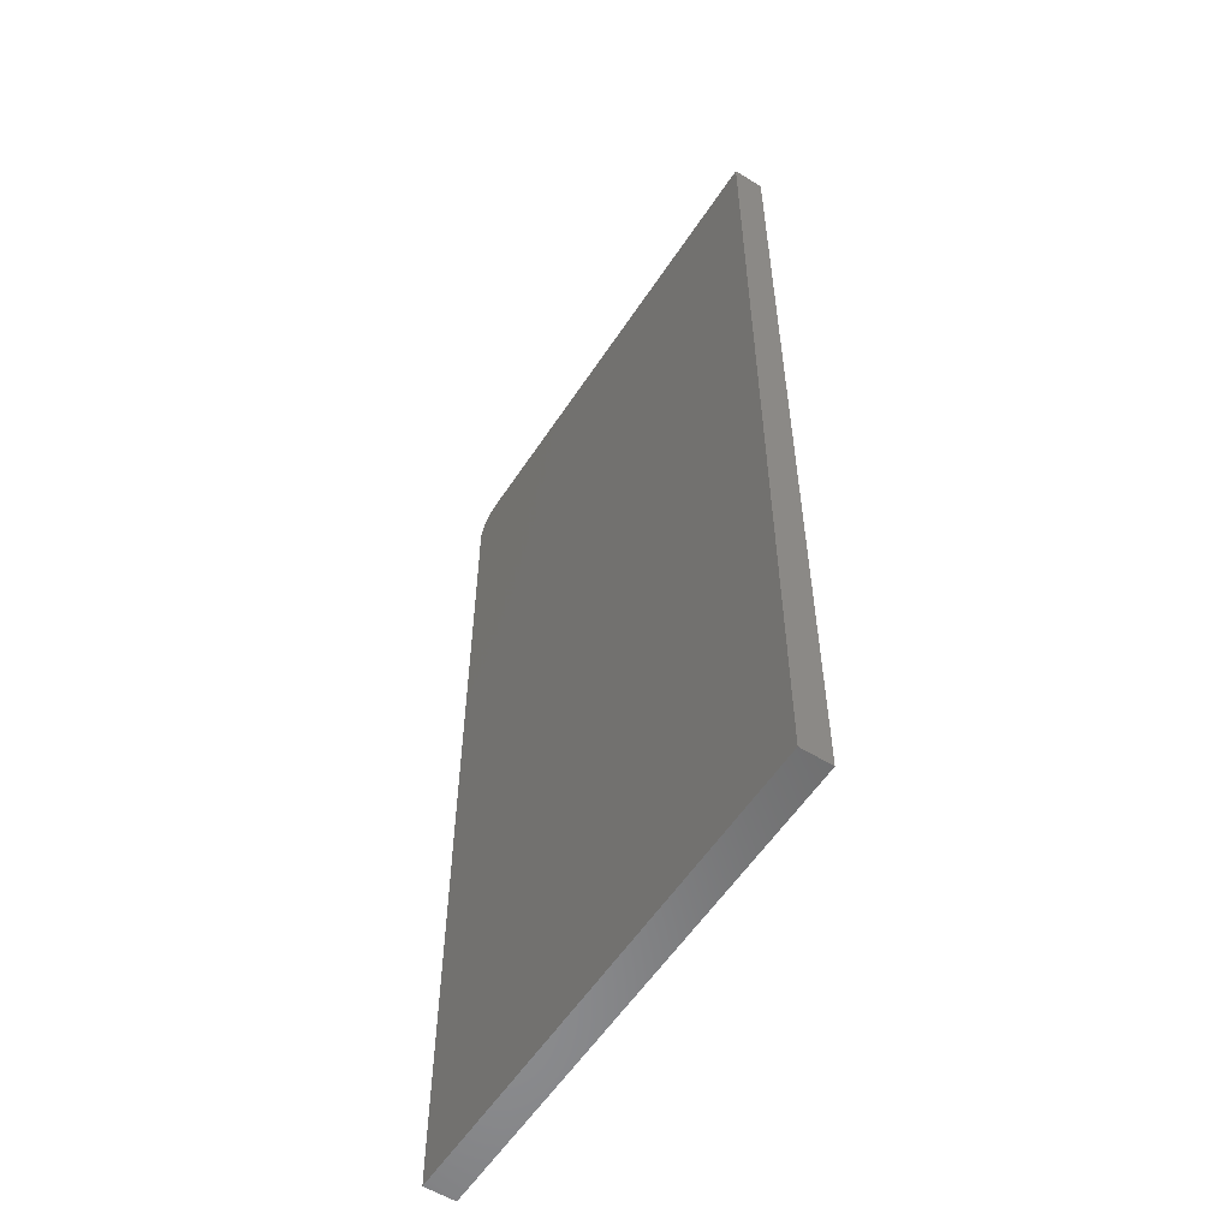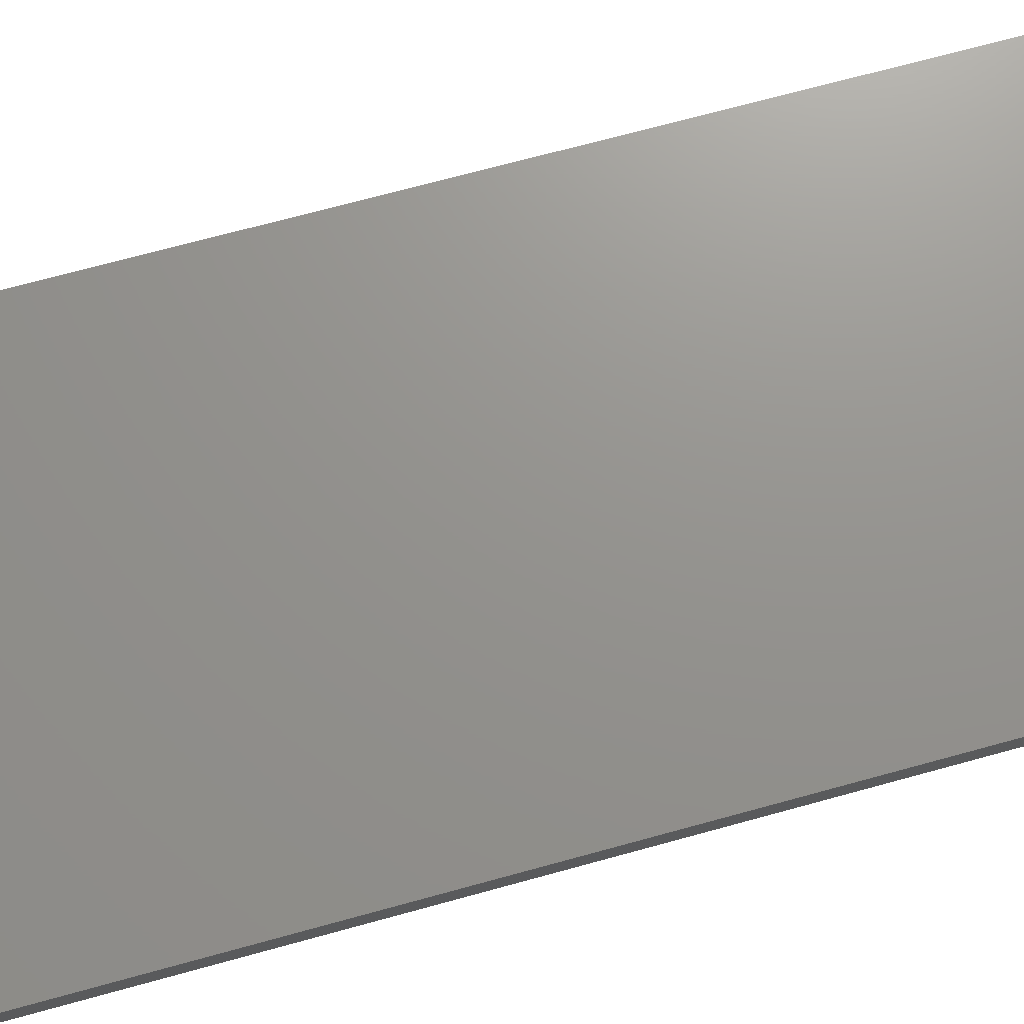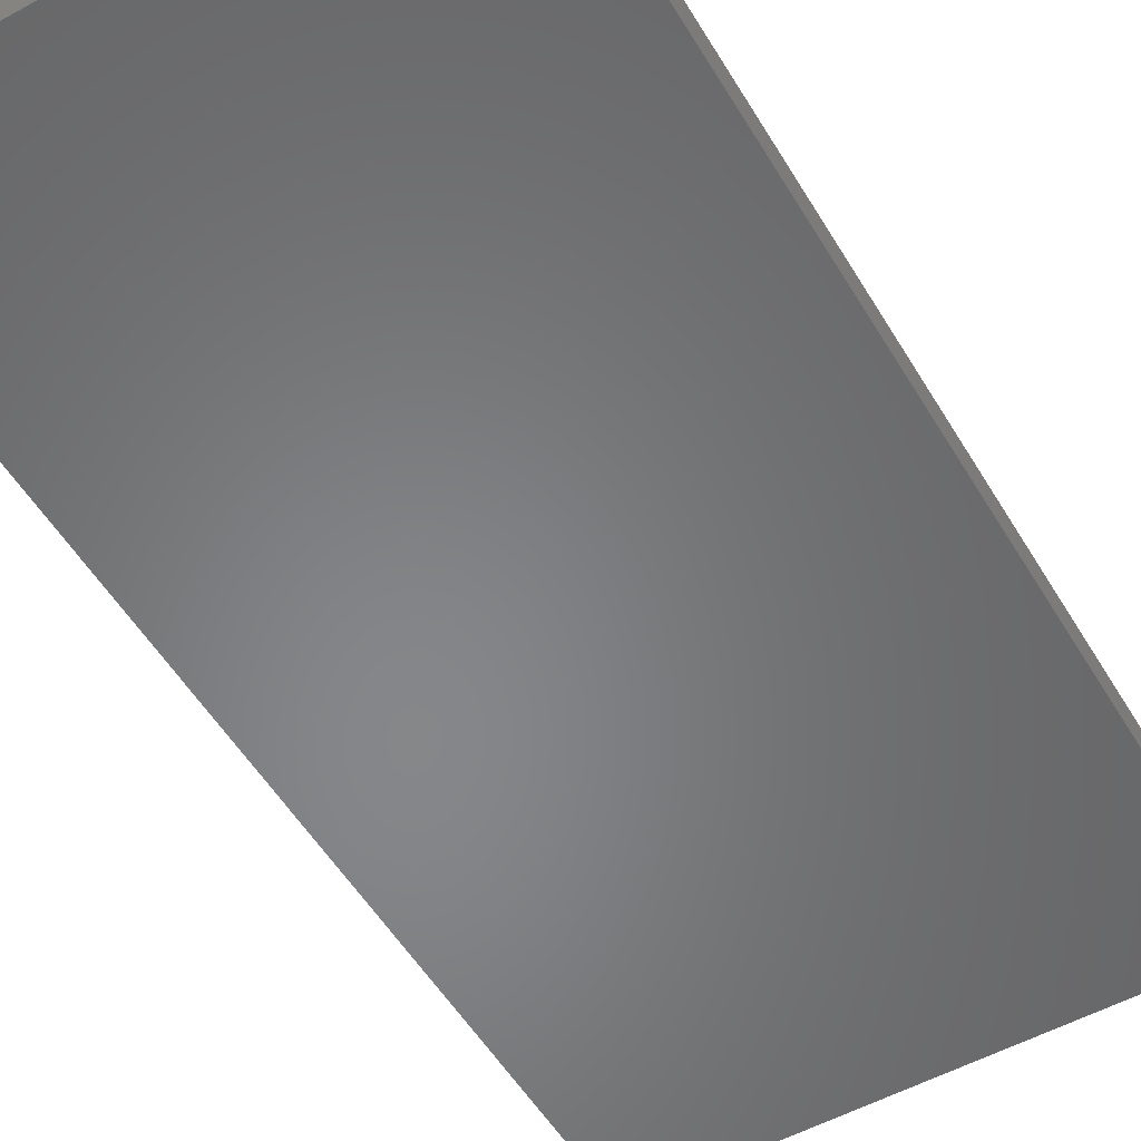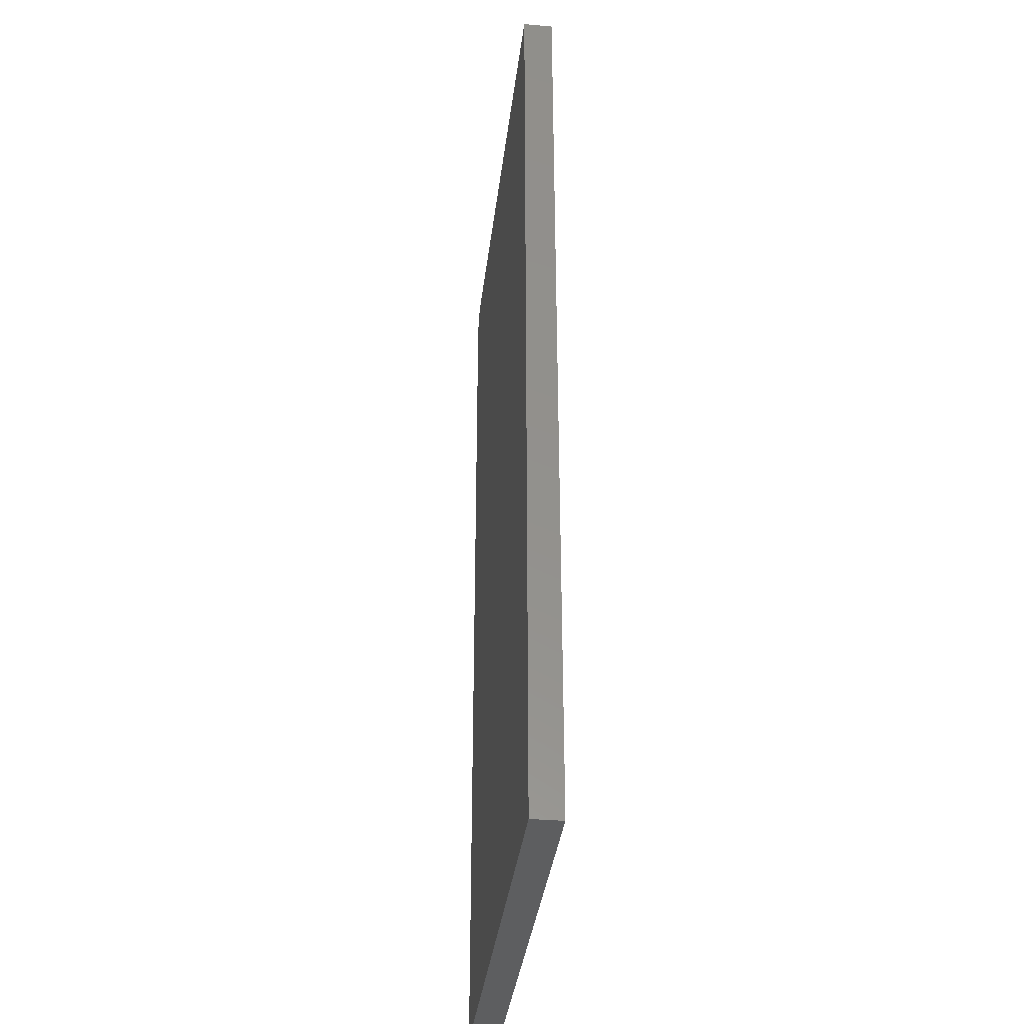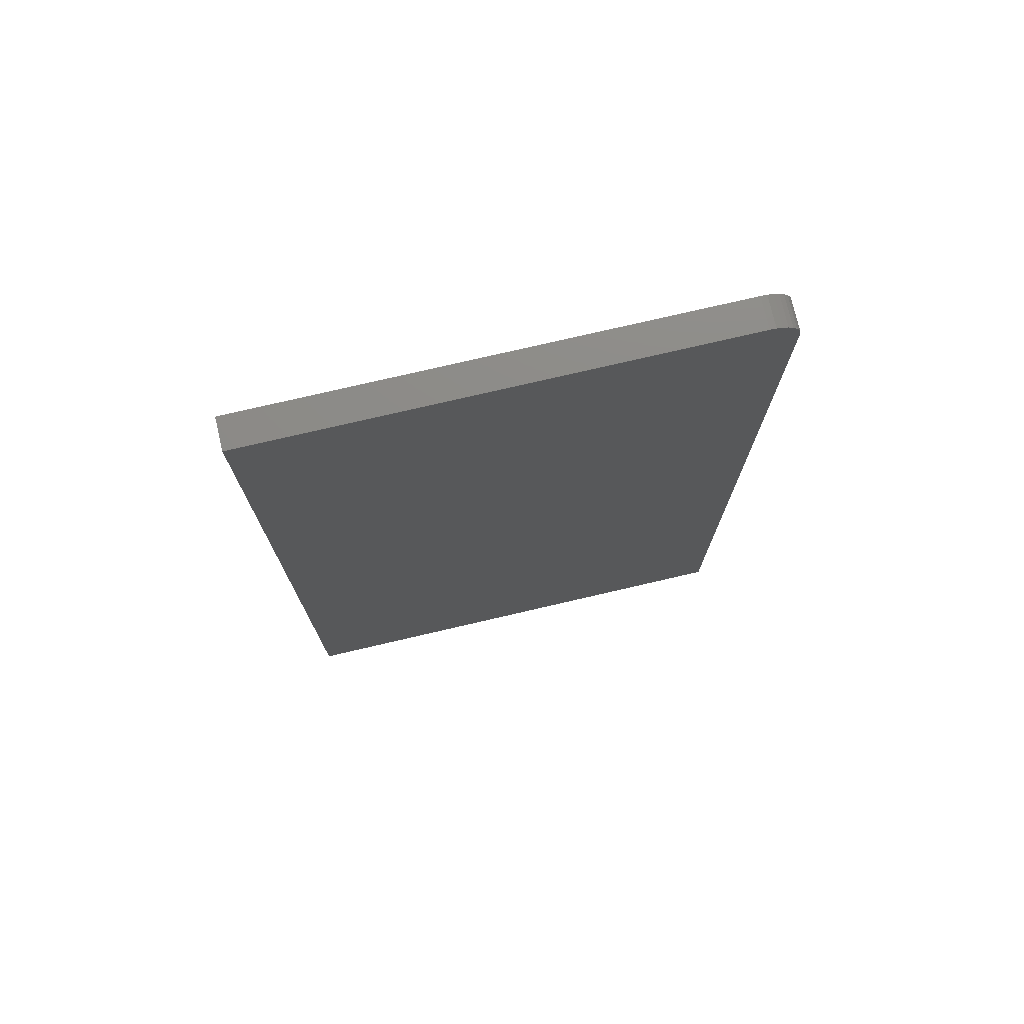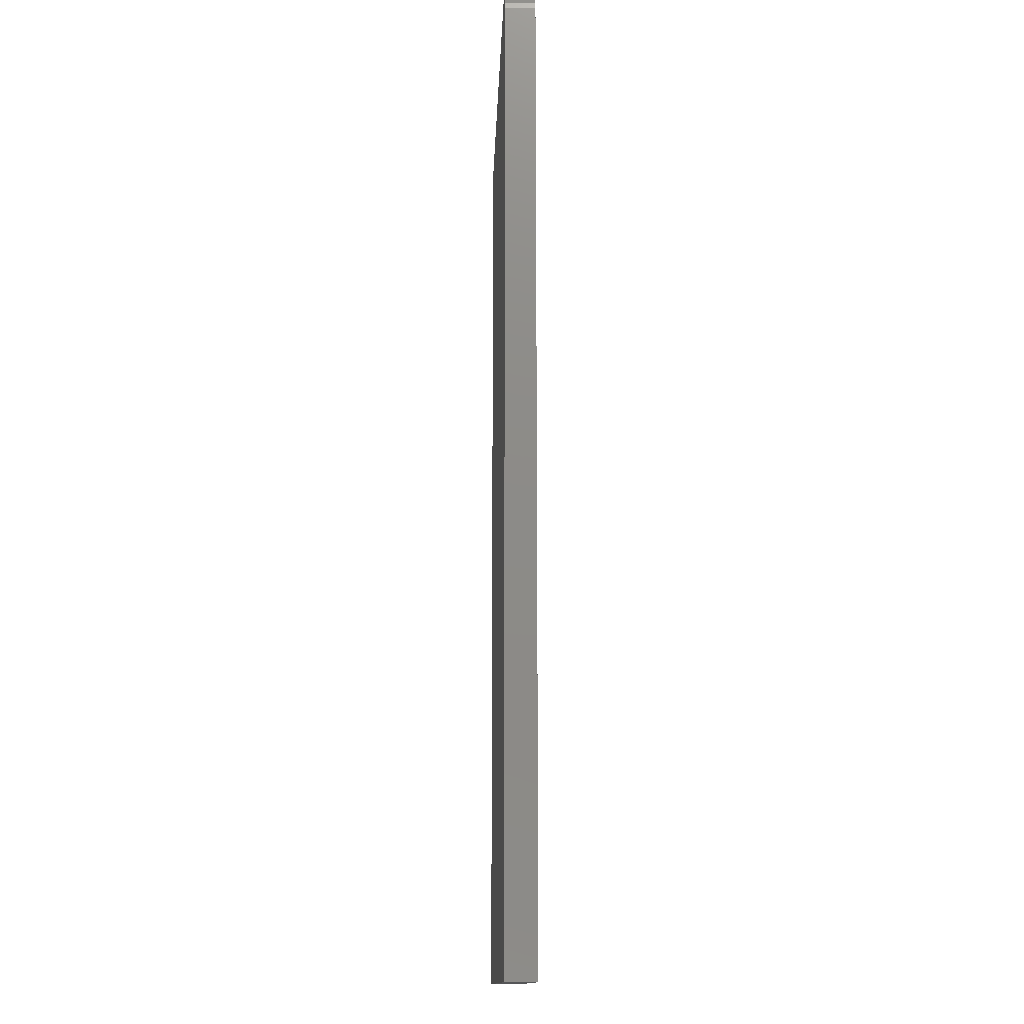
<metadata>
{"format":"stl","ext":"stl","renderer":"f3d","projection":"perspective","resolution":1024,"background":"white","views":[{"elev":-56.8,"azim":57.1,"up":"+Z"},{"elev":71.3,"azim":74.7,"up":"+Y"},{"elev":-53.6,"azim":-149.6,"up":"+Y"},{"elev":-35.8,"azim":83.3,"up":"+Z"},{"elev":76.0,"azim":166.9,"up":"+Z"},{"elev":-13.6,"azim":-91.9,"up":"+Z"}]}
</metadata>
<code>
# stl→obj: 24 verts, 44 faces
v 0.02344 -0.02344 0.75
v 0.01887 -0.02344 0.7495
v 0.01447 -0.02344 0.7482
v 0.3789 -0.02344 0.75
v 0.01042 -0.02344 0.7461
v 0.006865 -0.02344 0.7431
v 0.00395 -0.02344 0.7396
v 0.001784 -0.02344 0.7355
v 0.0004503 -0.02344 0.7311
v 4.449e-17 -0.02344 0.7266
v 0 -0.02344 0
v 0.3789 -0.02344 -2.32e-17
v 0.01447 0 0.7482
v 0.01887 0 0.7495
v 0.02344 0 0.75
v 0.3789 0 0.75
v 0.3789 0 -2.32e-17
v 0 0 0
v 4.449e-17 0 0.7266
v 0.0004503 0 0.7311
v 0.001784 0 0.7355
v 0.00395 0 0.7396
v 0.006865 0 0.7431
v 0.01042 0 0.7461
f 1 2 3
f 4 1 3
f 4 3 5
f 4 5 6
f 4 6 7
f 4 7 8
f 4 8 9
f 4 9 10
f 4 10 11
f 4 11 12
f 13 14 15
f 16 17 18
f 16 18 19
f 16 19 20
f 16 20 21
f 16 21 22
f 16 22 23
f 16 23 24
f 16 24 13
f 16 13 15
f 10 19 11
f 11 19 18
f 4 16 1
f 1 16 15
f 19 10 20
f 20 10 9
f 20 9 21
f 21 9 8
f 21 8 22
f 22 8 7
f 22 7 23
f 23 7 6
f 23 6 24
f 24 6 5
f 24 5 13
f 13 5 3
f 13 3 14
f 14 3 2
f 14 2 15
f 15 2 1
f 12 17 4
f 4 17 16
f 11 18 12
f 12 18 17

</code>
